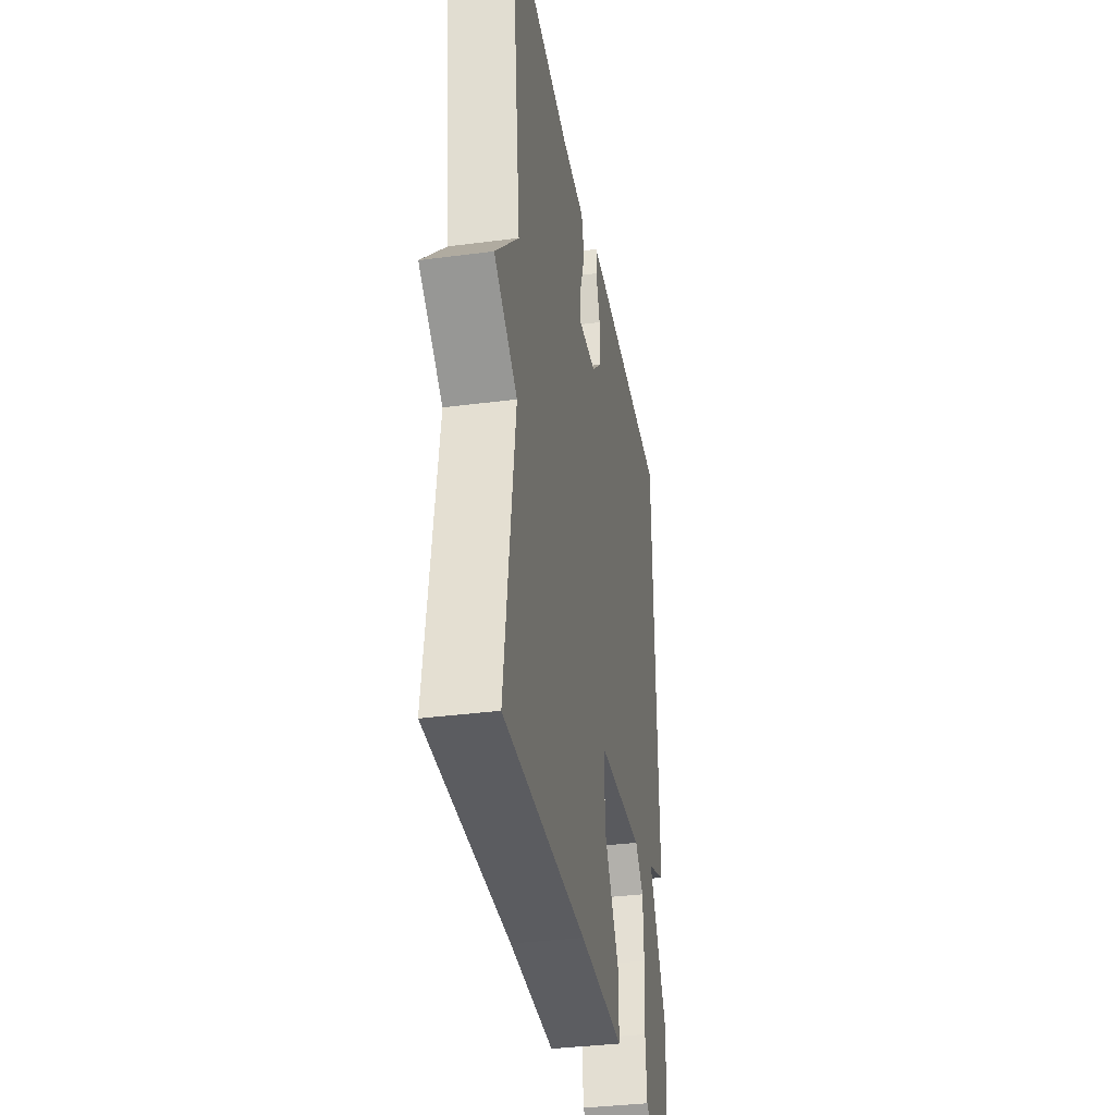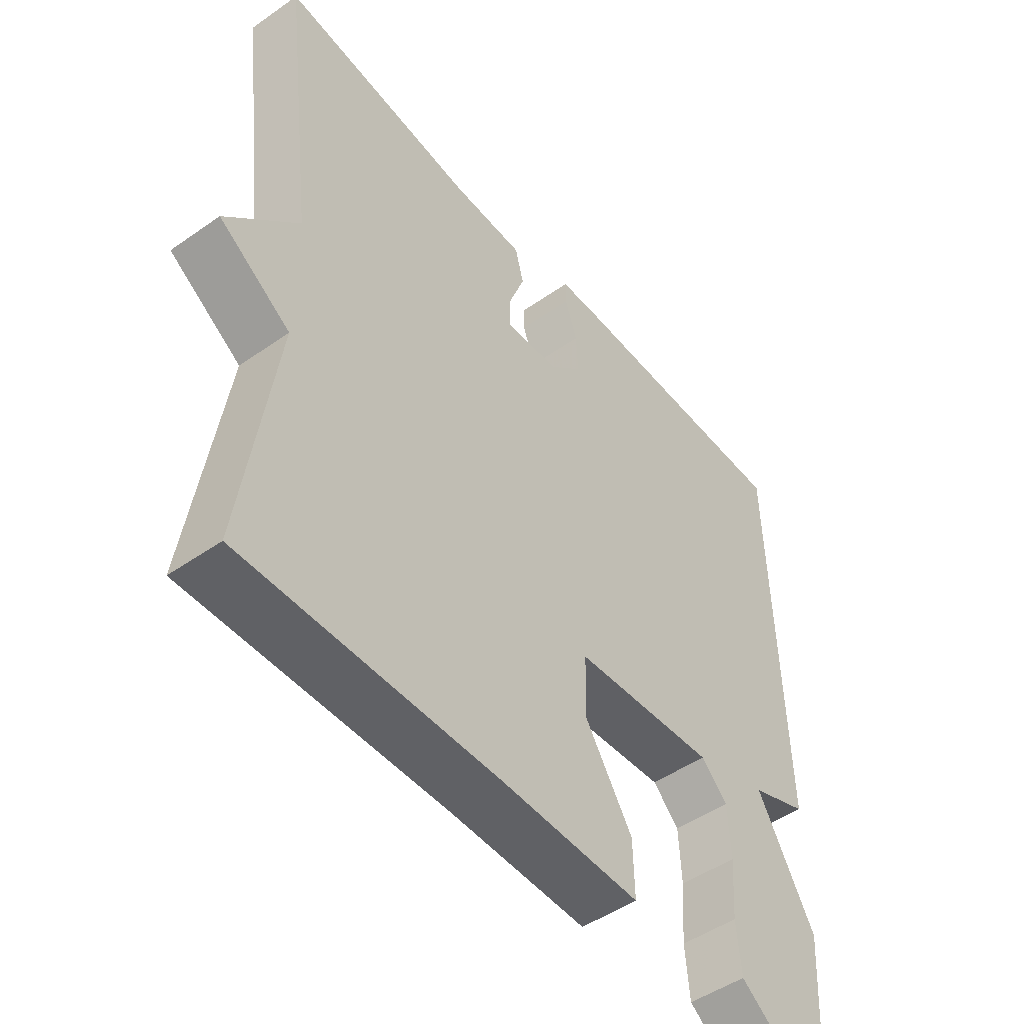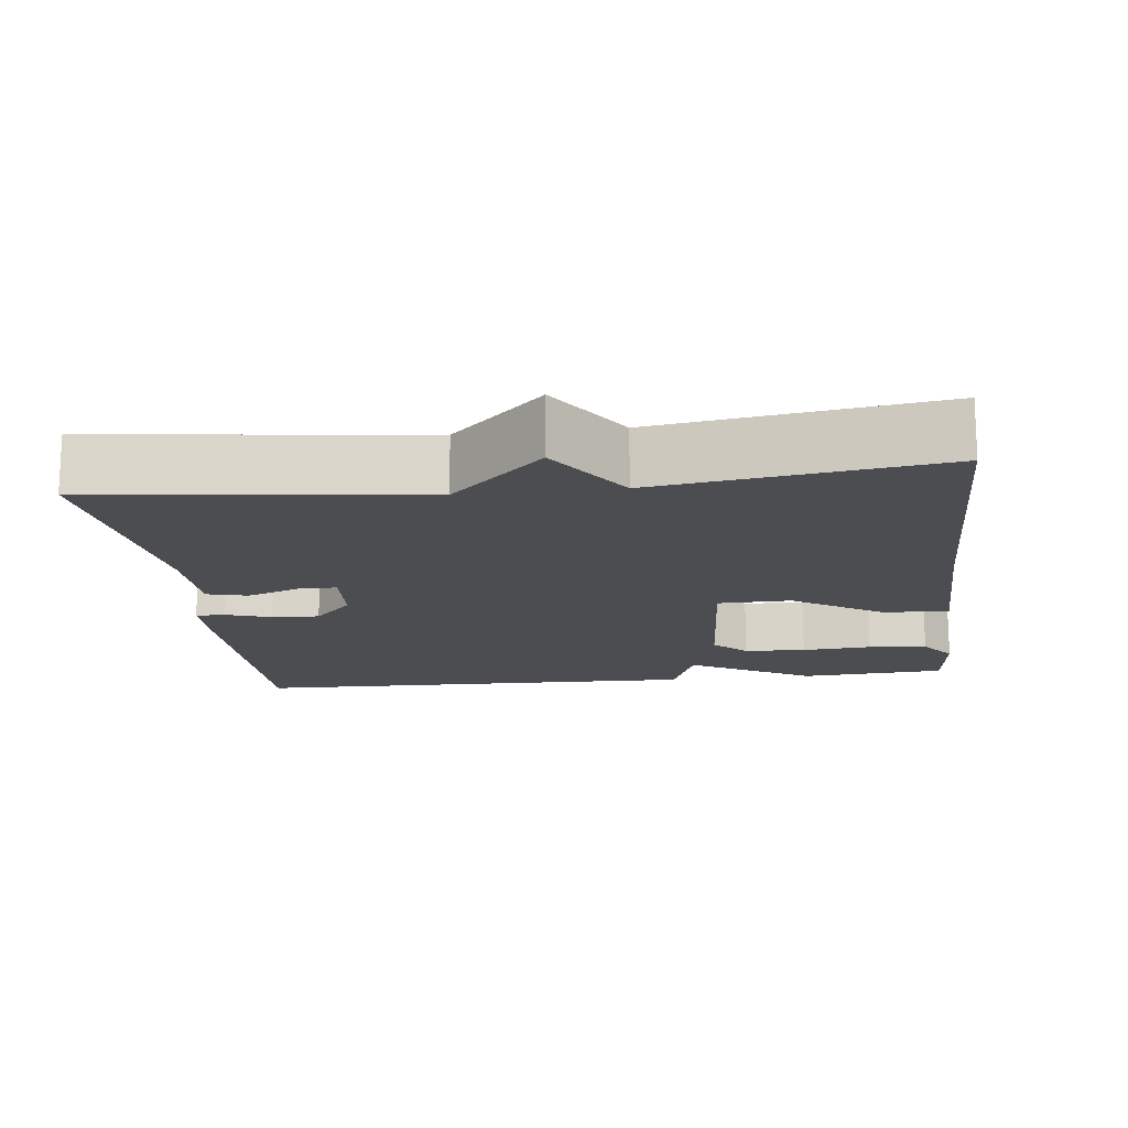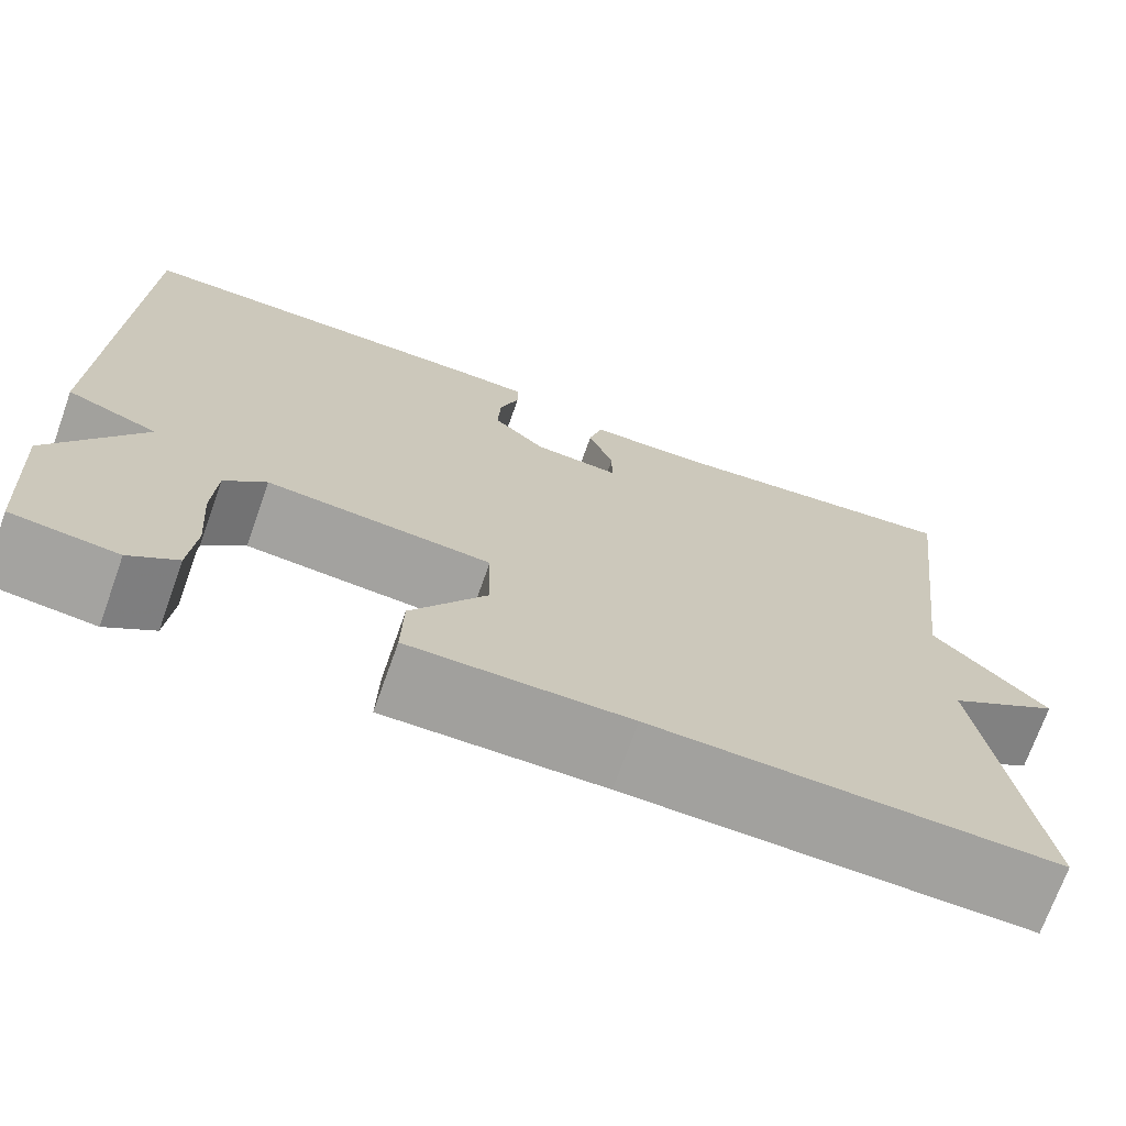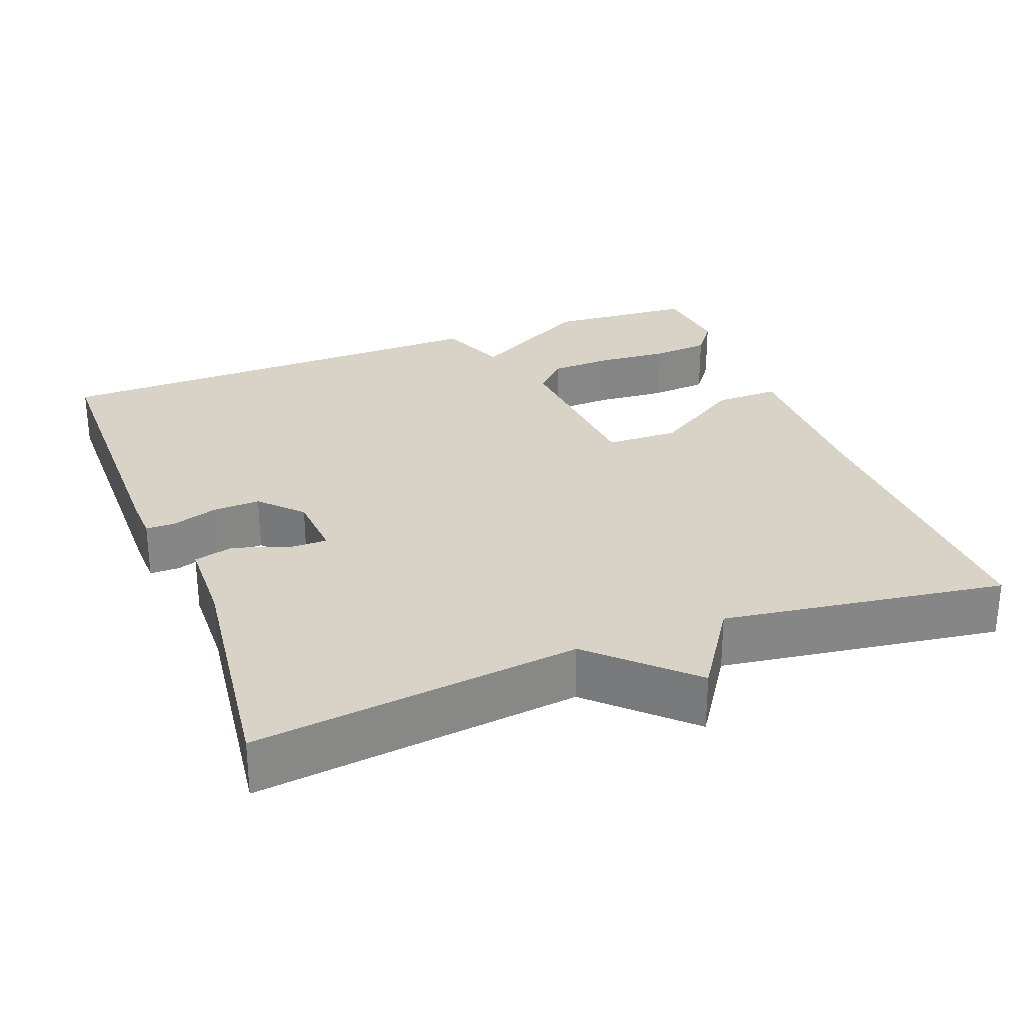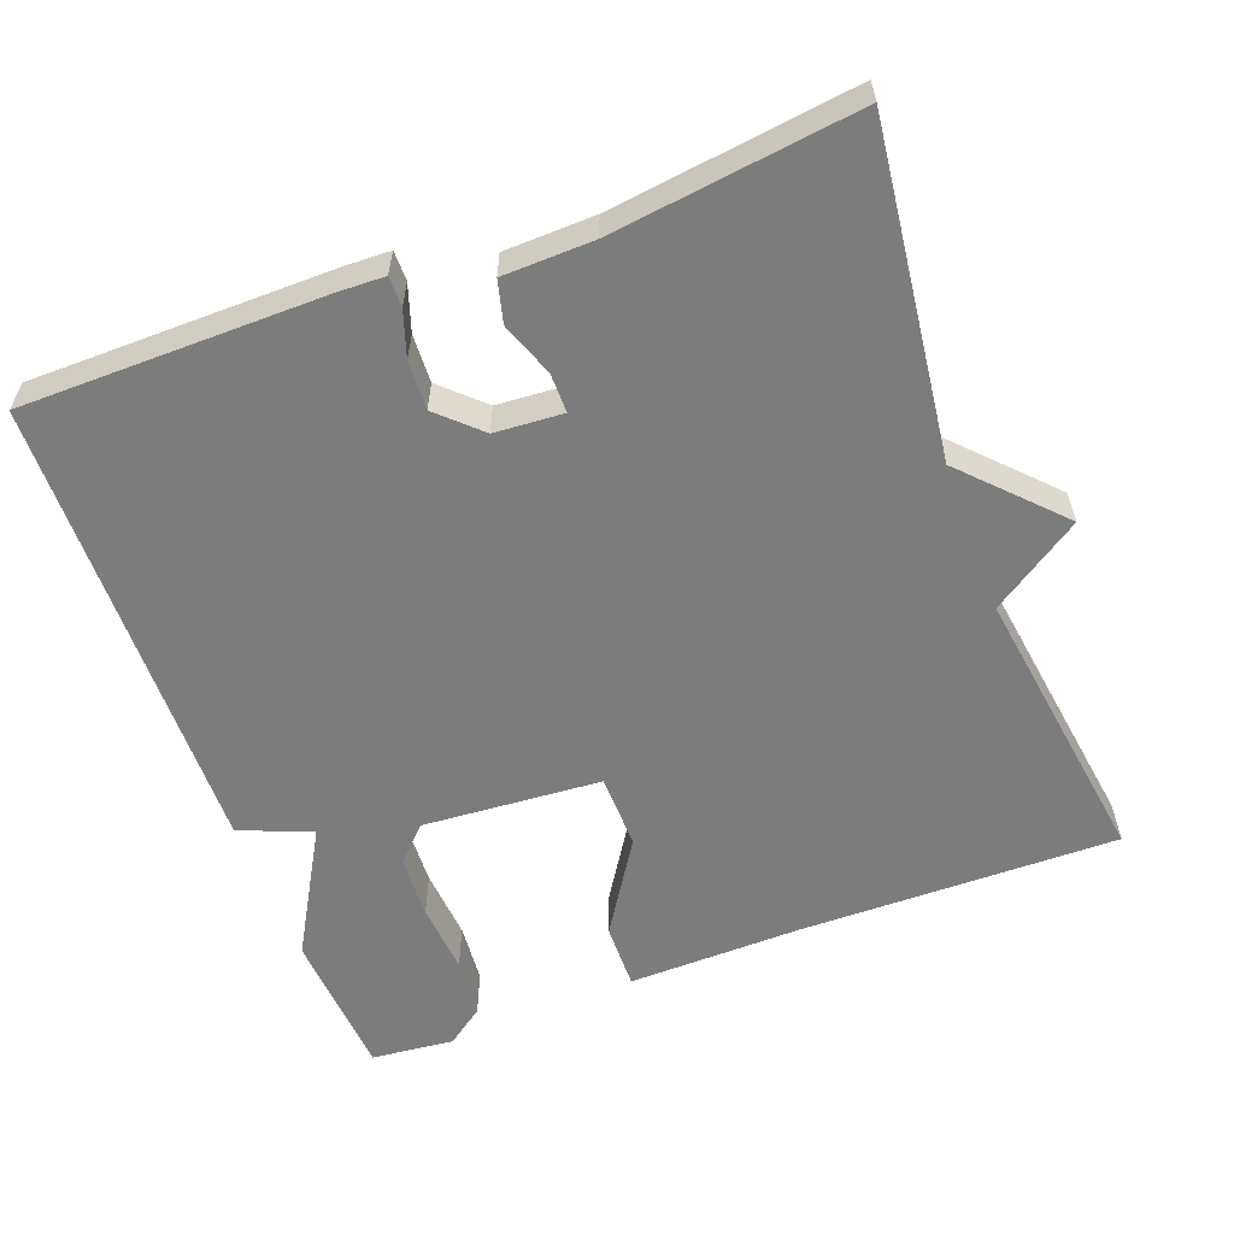
<metadata>
{"format":"obj","ext":"obj","renderer":"f3d","projection":"perspective","resolution":1024,"background":"white","views":[{"elev":-35.7,"azim":99.8,"up":"+Z"},{"elev":-49.0,"azim":127.9,"up":"+Z"},{"elev":-15.6,"azim":96.9,"up":"+Y"},{"elev":-71.8,"azim":-19.7,"up":"+Z"},{"elev":28.1,"azim":69.1,"up":"+Y"},{"elev":-58.8,"azim":20.6,"up":"+Y"}]}
</metadata>
<code>
v 0.5 0.07 -0.5
v 0.085 0.07 -0.495
v -0.141 0.07 -0.499
v -0.139 0.07 -0.413
v -0.062 0.07 -0.293
v -0.064 0.07 -0.196
v -0.296 0.07 -0.179
v -0.339 0.07 -0.222
v -0.343 0.07 -0.304
v -0.336 0.07 -0.397
v -0.343 0.07 -0.475
v -0.392 0.07 -0.511
v -0.5 0.07 -0.5
v -0.513 0.07 -0.306
v -0.419 0.07 -0.142
v -0.513 0.07 -0.106
v -0.5 0.07 0.5
v -0.106 0.07 0.502
v -0.046 0.07 0.5
v -0.046 0.07 0.461
v -0.066 0.07 0.401
v -0.069 0.07 0.338
v -0.015 0.07 0.287
v 0.074 0.07 0.281
v 0.074 0.07 0.332
v 0.048 0.07 0.403
v 0.062 0.07 0.457
v 0.18 0.07 0.46
v 0.5 0.07 0.5
v 0.447 0.07 0.072
v 0.564 0.07 -0.05
v 0.447 0.07 -0.128
v 0.5 0 -0.5
v 0.085 0 -0.495
v -0.141 0 -0.499
v -0.139 0 -0.413
v -0.062 0 -0.293
v -0.064 0 -0.196
v -0.296 0 -0.179
v -0.339 0 -0.222
v -0.343 0 -0.304
v -0.336 0 -0.397
v -0.343 0 -0.475
v -0.392 0 -0.511
v -0.5 0 -0.5
v -0.513 0 -0.306
v -0.419 0 -0.142
v -0.513 0 -0.106
v -0.5 0 0.5
v -0.106 0 0.502
v -0.046 0 0.5
v -0.046 0 0.461
v -0.066 0 0.401
v -0.069 0 0.338
v -0.015 0 0.287
v 0.074 0 0.281
v 0.074 0 0.332
v 0.048 0 0.403
v 0.062 0 0.457
v 0.18 0 0.46
v 0.5 0 0.5
v 0.447 0 0.072
v 0.564 0 -0.05
v 0.447 0 -0.128
f 30 31 32
f 28 29 30
f 28 30 32
f 27 28 32
f 26 27 32
f 25 26 32
f 32 1 2
f 25 32 2
f 24 25 2
f 19 20 21
f 18 19 21
f 17 18 21
f 16 17 21
f 15 16 21
f 15 21 22
f 13 14 15
f 12 13 15
f 11 12 15
f 10 11 15
f 9 10 15
f 8 9 15
f 15 22 23
f 8 15 23
f 7 8 23
f 2 3 4 5
f 2 5 6
f 24 2 6
f 6 7 23 24
f 64 63 62
f 62 61 60
f 64 62 60
f 64 60 59
f 64 59 58
f 64 58 57
f 34 33 64
f 34 64 57
f 34 57 56
f 53 52 51
f 53 51 50
f 53 50 49
f 53 49 48
f 53 48 47
f 54 53 47
f 47 46 45
f 47 45 44
f 47 44 43
f 47 43 42
f 47 42 41
f 47 41 40
f 55 54 47
f 55 47 40
f 55 40 39
f 37 36 35 34
f 38 37 34
f 38 34 56
f 56 55 39 38
f 1 33 34 2
f 2 34 35 3
f 3 35 36 4
f 4 36 37 5
f 5 37 38 6
f 6 38 39 7
f 7 39 40 8
f 8 40 41 9
f 9 41 42 10
f 10 42 43 11
f 11 43 44 12
f 12 44 45 13
f 13 45 46 14
f 14 46 47 15
f 15 47 48 16
f 16 48 49 17
f 17 49 50 18
f 18 50 51 19
f 19 51 52 20
f 20 52 53 21
f 21 53 54 22
f 22 54 55 23
f 23 55 56 24
f 24 56 57 25
f 25 57 58 26
f 26 58 59 27
f 27 59 60 28
f 28 60 61 29
f 29 61 62 30
f 30 62 63 31
f 31 63 64 32
f 32 64 33 1

</code>
